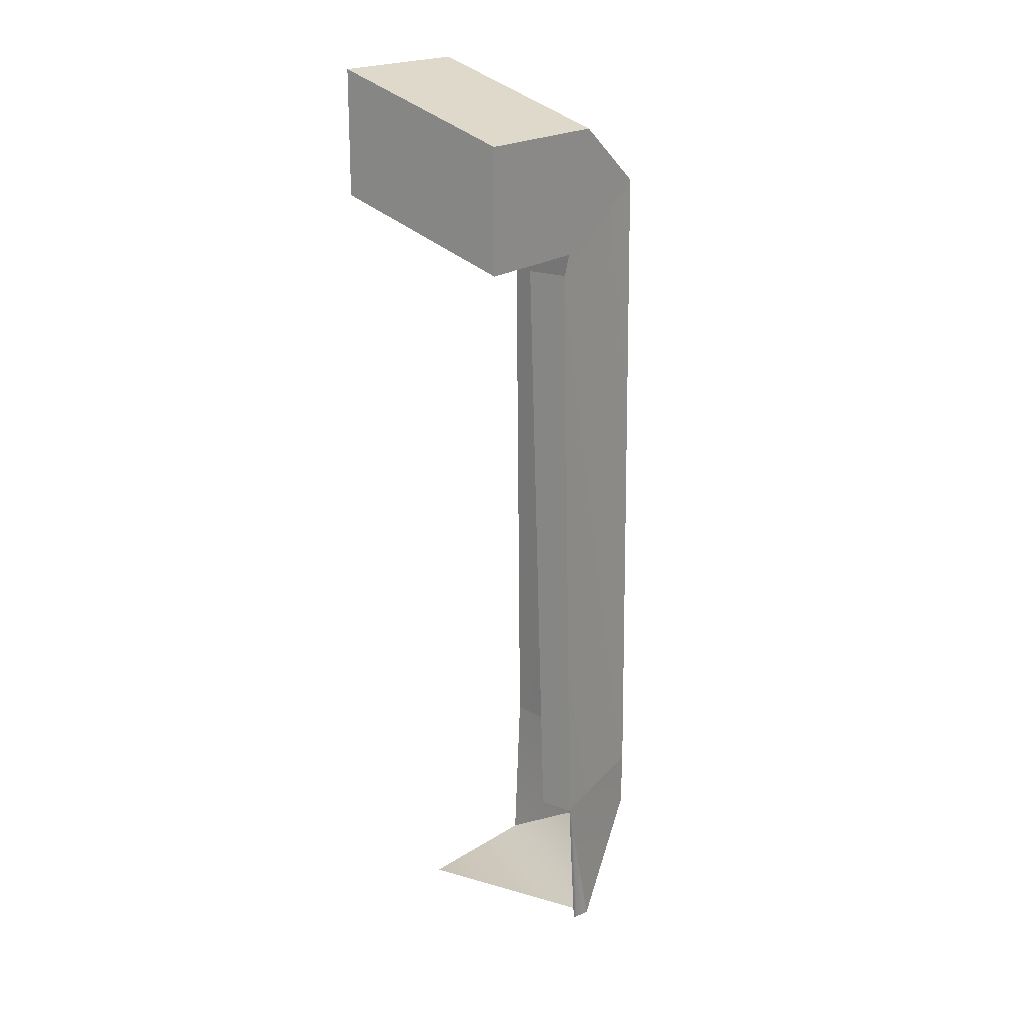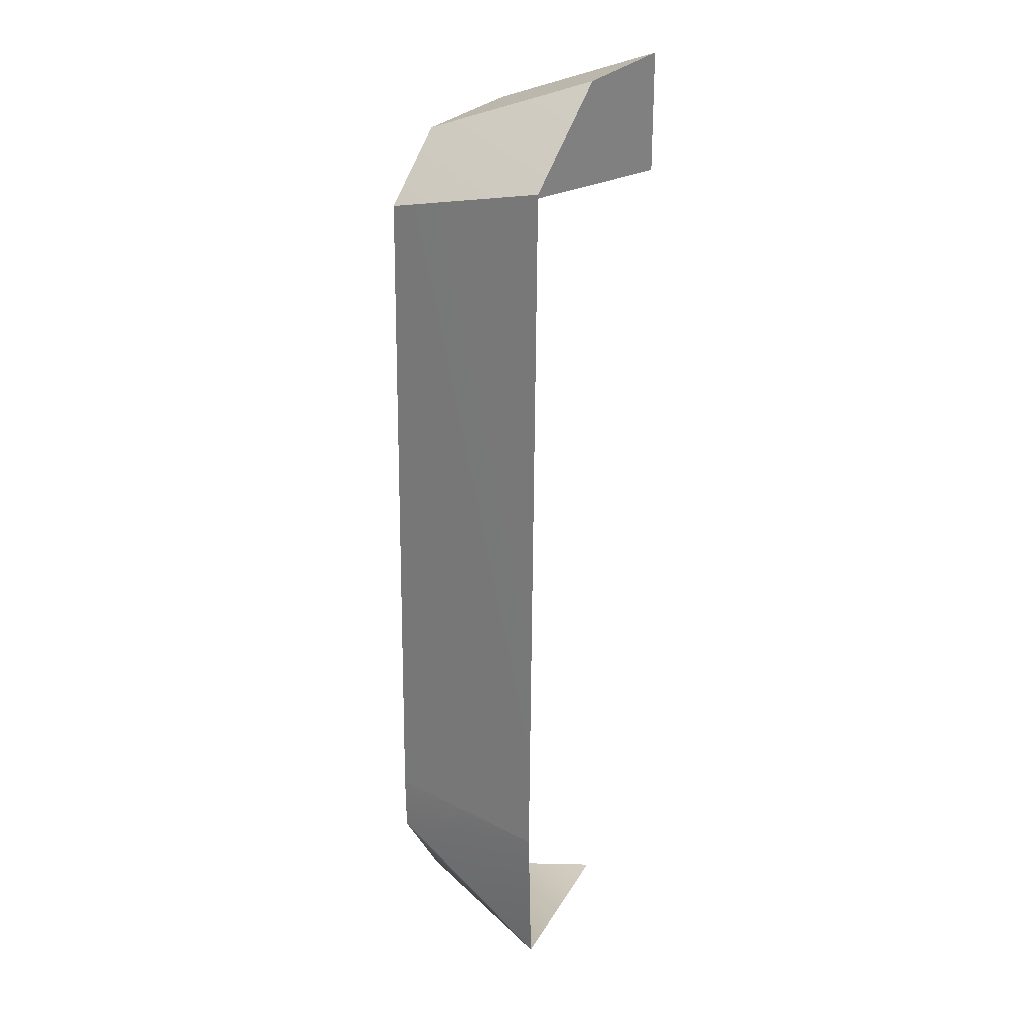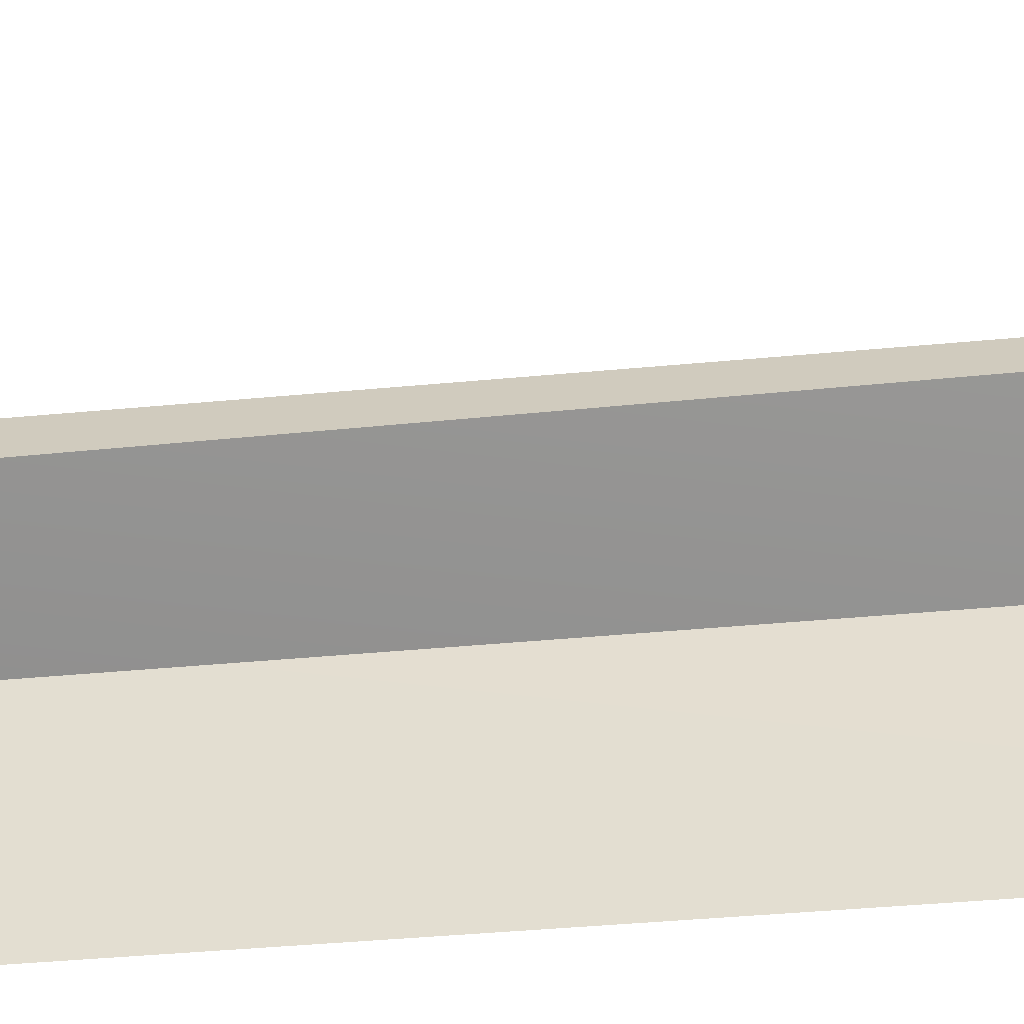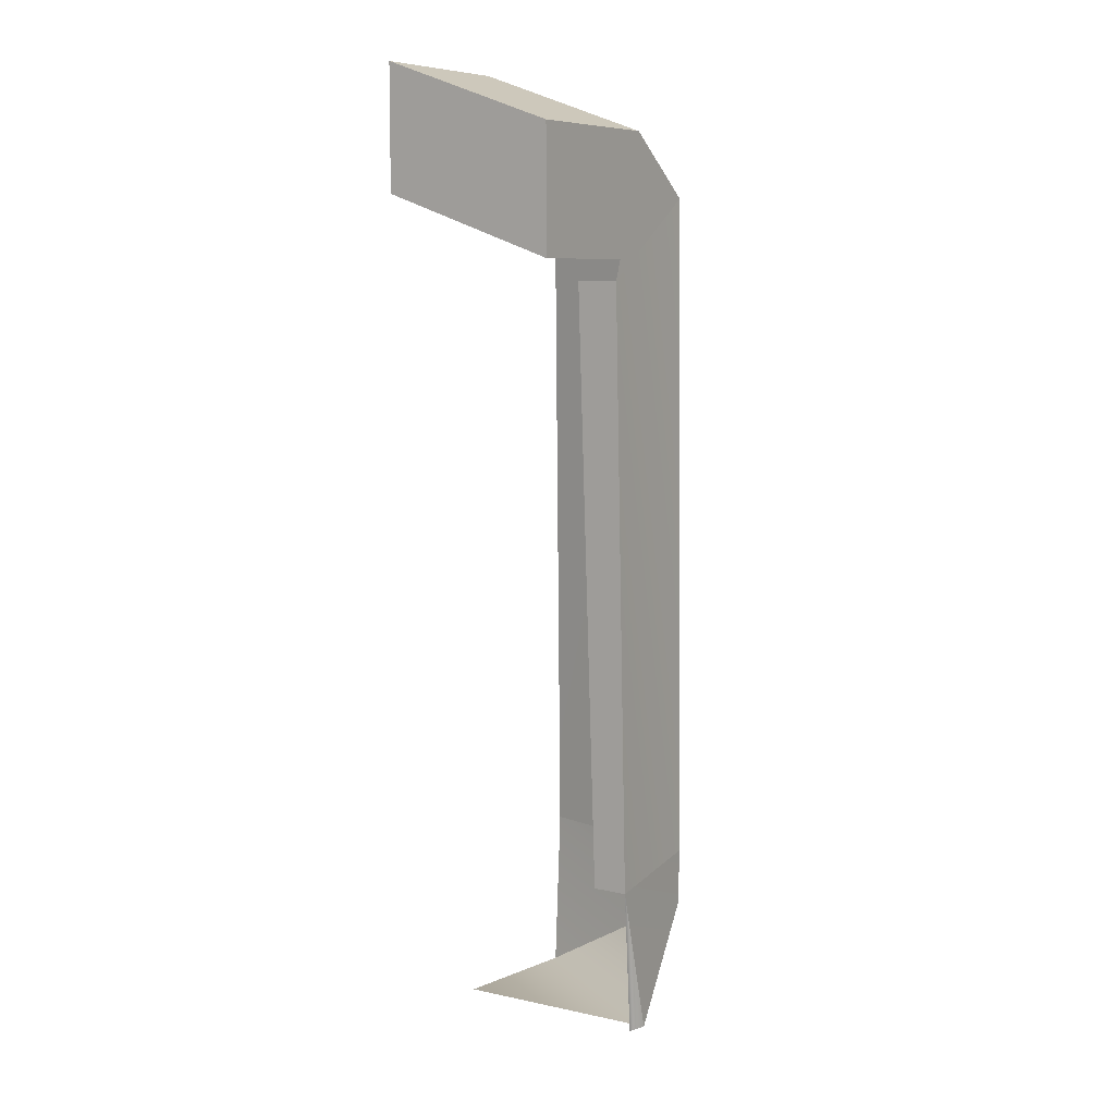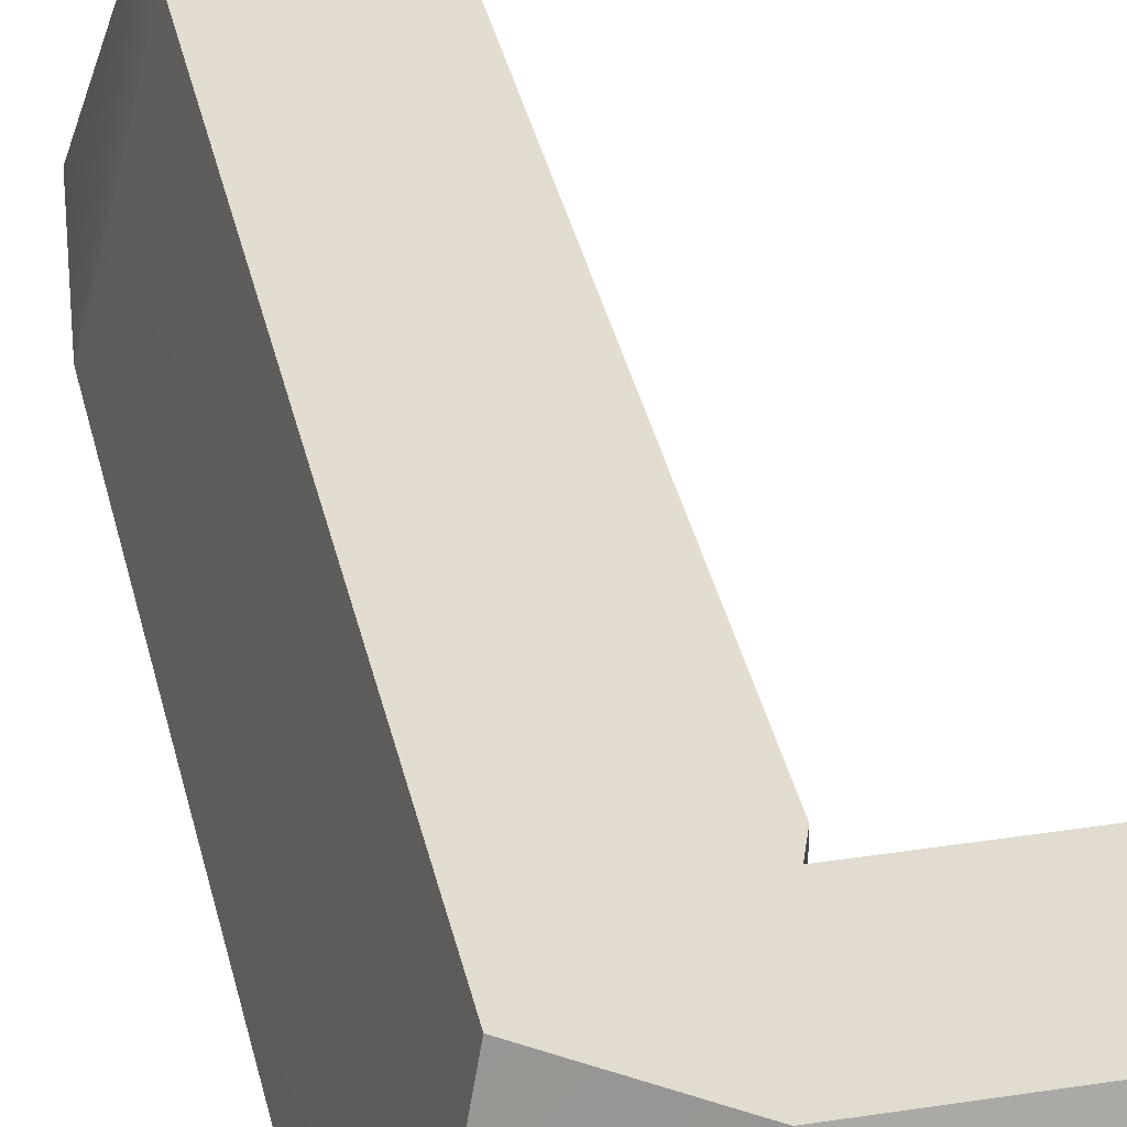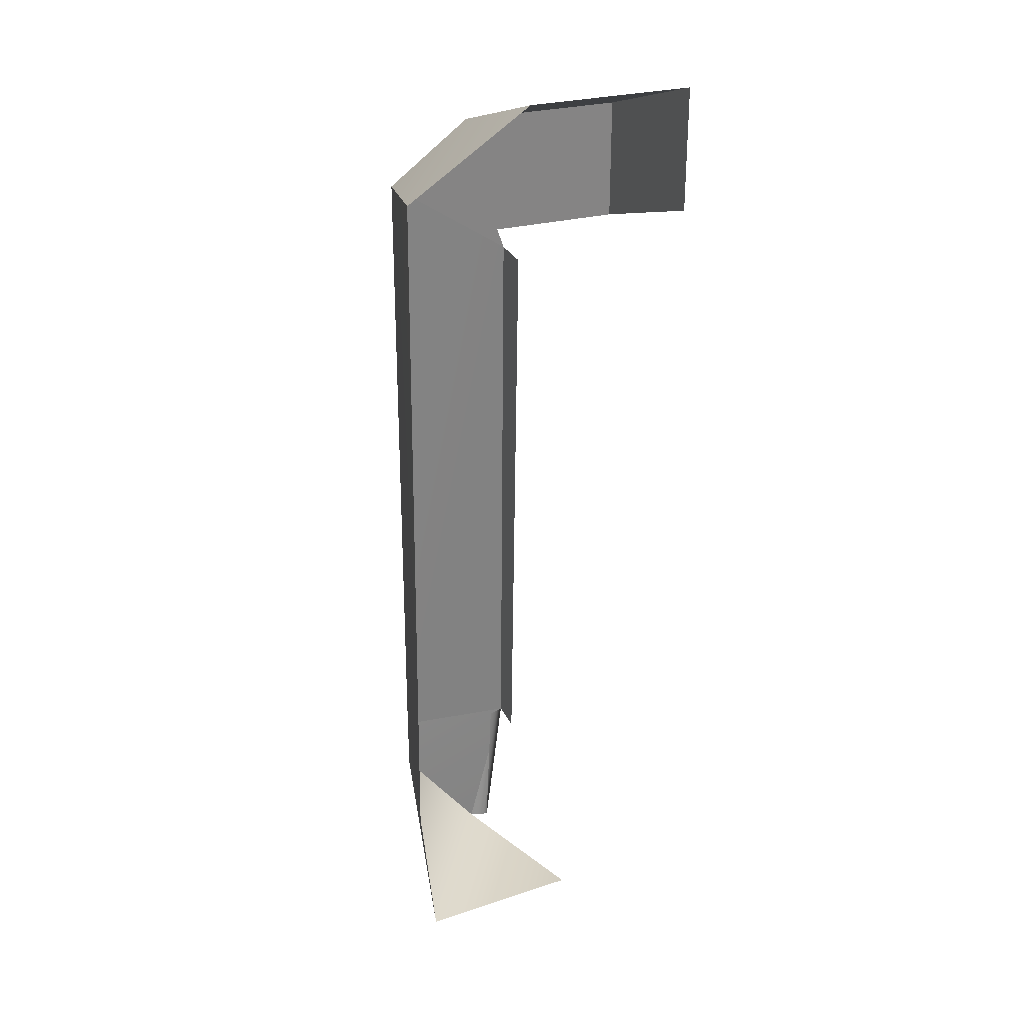
<metadata>
{"format":"obj","ext":"obj","renderer":"f3d","projection":"perspective","resolution":1024,"background":"white","views":[{"elev":19.3,"azim":125.1,"up":"+Z"},{"elev":24.7,"azim":-64.4,"up":"+Z"},{"elev":-65.5,"azim":94.4,"up":"+Y"},{"elev":8.0,"azim":122.8,"up":"+Z"},{"elev":34.5,"azim":-11.9,"up":"+Y"},{"elev":28.8,"azim":-21.5,"up":"+Z"}]}
</metadata>
<code>
g pb_Mesh244404
v -0.6929 -4.281 -26.85
v 2 0.0887 -27
v 0 -0.07314 -24.36
v 3.191 -4.281 -26.53
v 2 0.0887 -27
v -0.6929 -4.281 -26.85
v 2 -0.204 -5
v -1 -4.5 -5.5
v 0 -0.204 -6.5
v 2 -4.5 -3.5
v 2.826 -0.204 -8
v 0 -0.204 -6.5
v 3 -0.204 -8.5
v 2 -0.204 -5
v 6 -0.204 -5
v 2 -4.5 -3.5
v 2 -0.204 -5
v 6 -4.5 -3.5
v 6 -0.204 -8
v 6 -0.204 -5
v 6 -0.204 -8
v 6 -4.5 -3.5
v 6 -0.204 -5
v 6 -4.5 -6.5
v -1 -4.5 -5.5
v -1.096 -4.391 -22.99
v 0 -0.204 -6.5
v 0 -0.05102 -22.97
v 0 -0.05102 -22.97
v -1.096 -4.391 -22.99
v 0 -0.07314 -24.36
v -0.6929 -4.281 -26.85
v 0 -0.05102 -22.97
v 3 0.1144 -23.3
v 3 -0.204 -8.5
v 0 -0.204 -6.5
v 0 -0.07314 -24.36
v 2 0.0887 -27
v 3 0.1144 -23.3
v 0 -0.05102 -22.97
v 2.458 -0.04698 -27
v 3 0.1144 -23.3
v 2 0.0887 -27
v 2.458 -0.04698 -27
v 2.62 -0.02131 -23.3
v 3 0.1144 -23.3
v 3 -0.75 -23.3
v 3 -0.204 -8.5
v 3 0.1144 -23.3
v 3 -1.25 -8.5
g pb_Mesh244404_0
f 3 2 1
f 6 5 4
f 9 8 7
f 8 10 7
f 13 12 11
f 12 14 11
f 17 16 15
f 16 18 15
f 11 14 19
f 14 20 19
f 23 22 21
f 22 24 21
f 27 26 25
f 28 26 27
f 31 30 29
f 31 32 30
f 35 34 33
f 36 35 33
f 39 38 37
f 40 39 37
f 43 42 41
f 46 45 44
f 49 48 47
f 48 50 47

</code>
